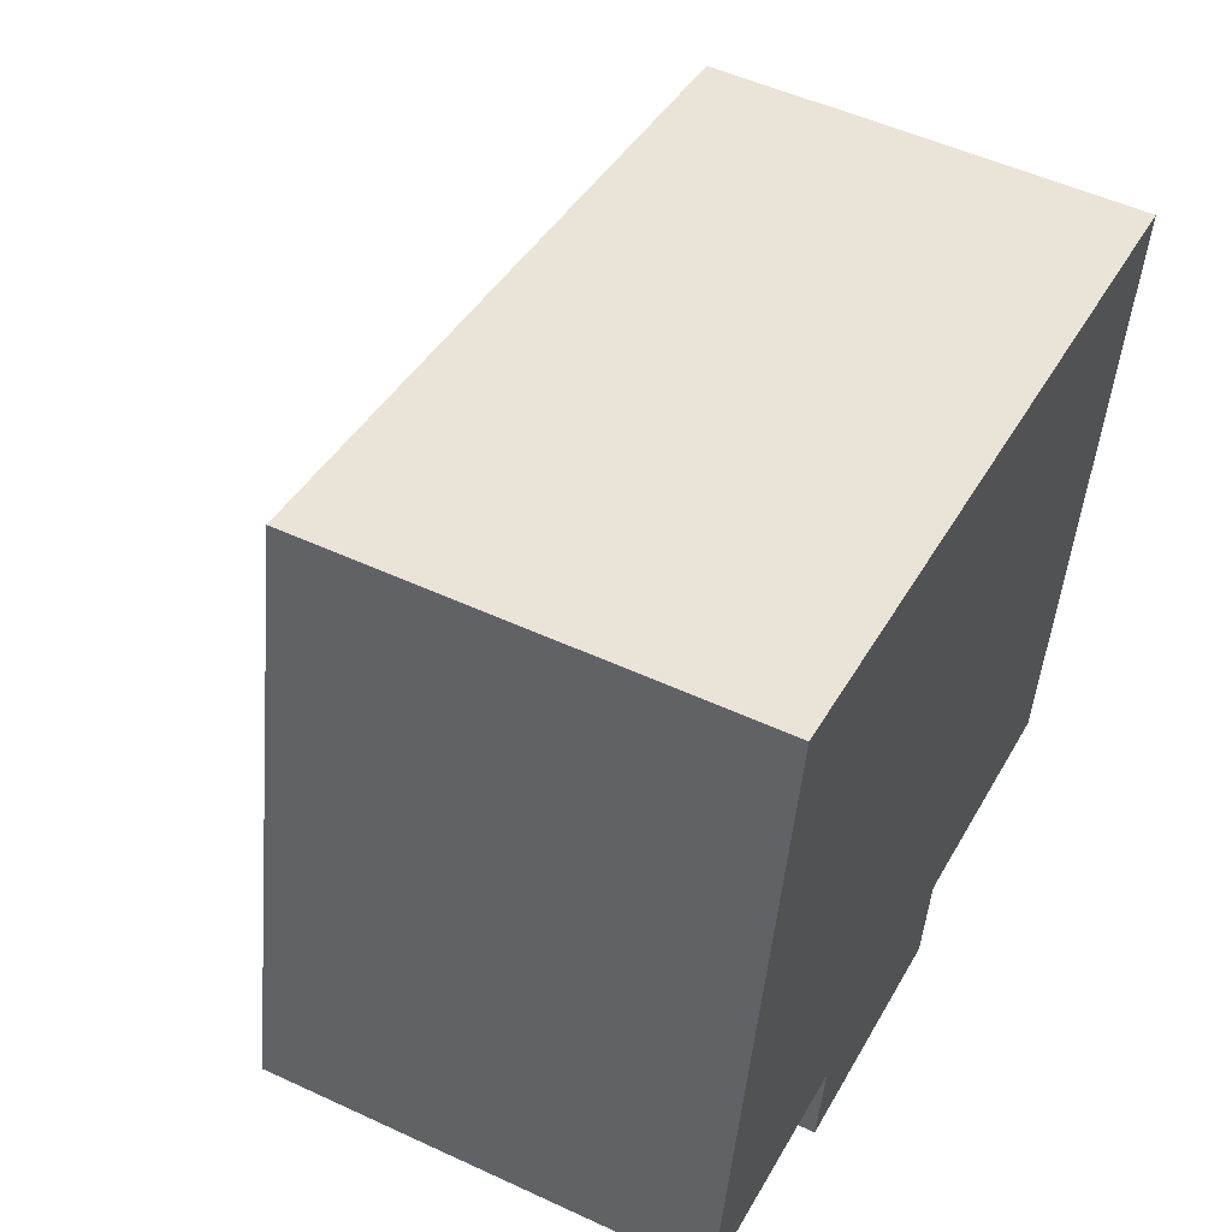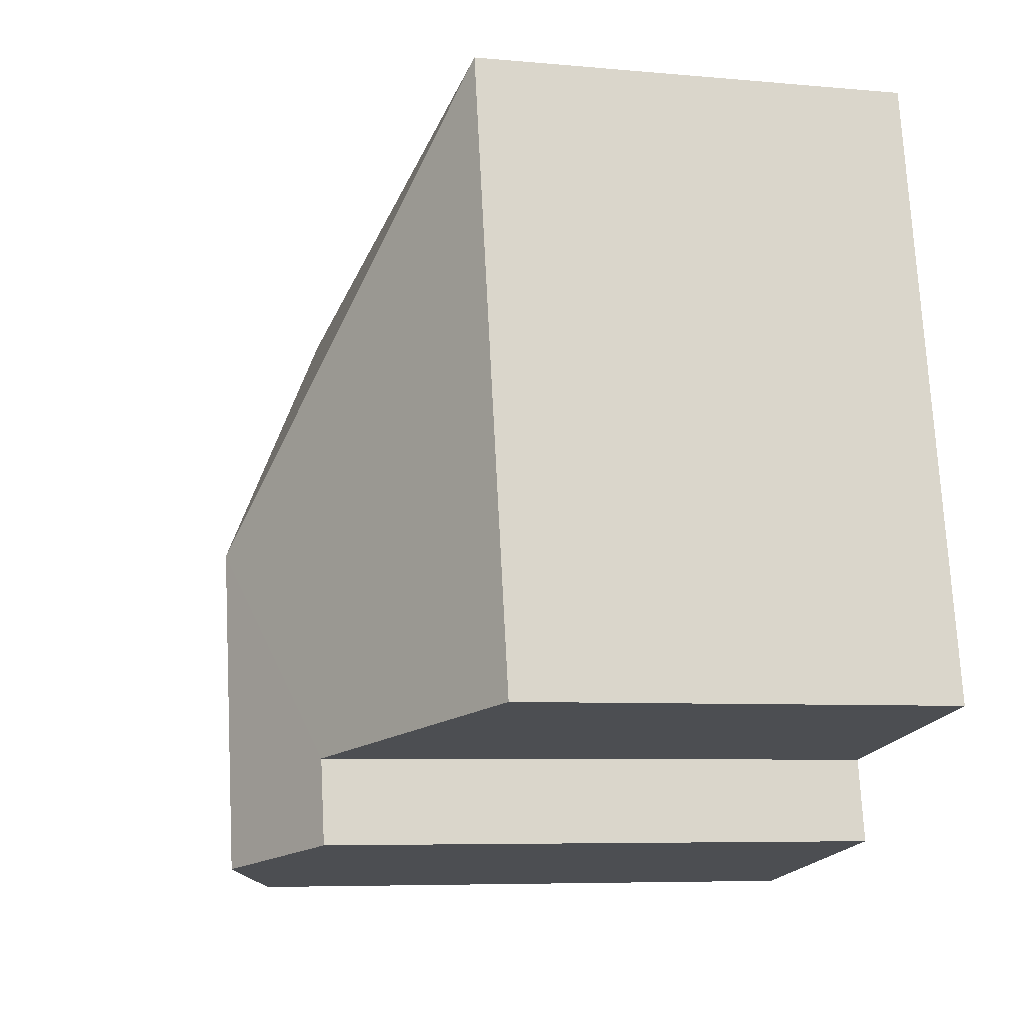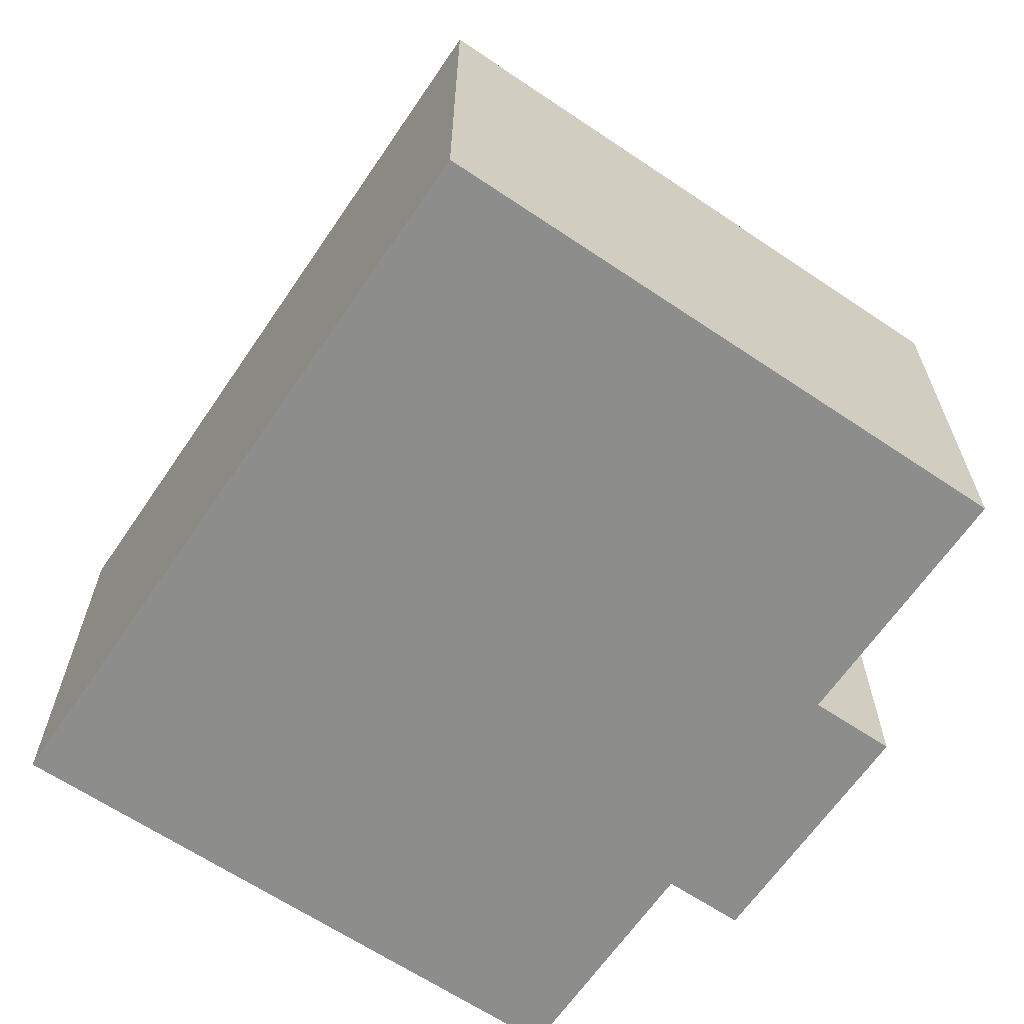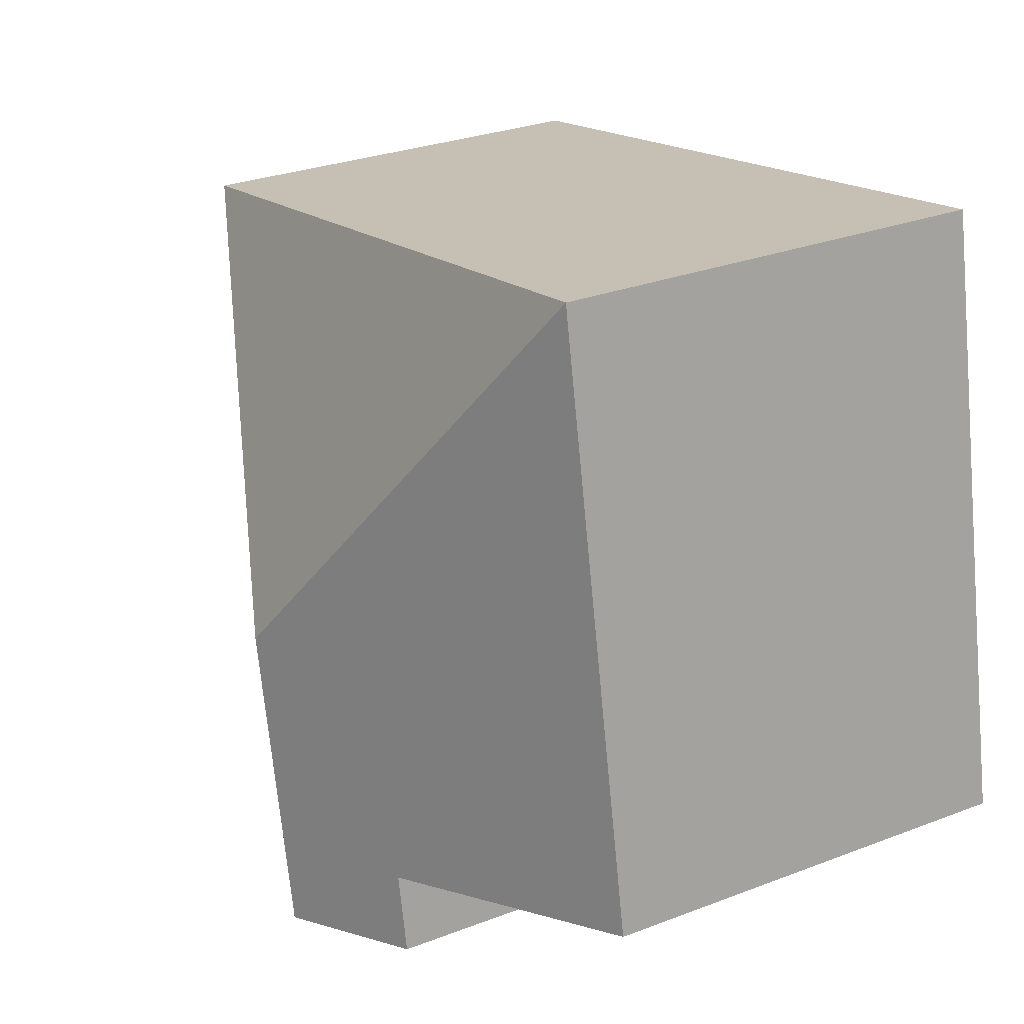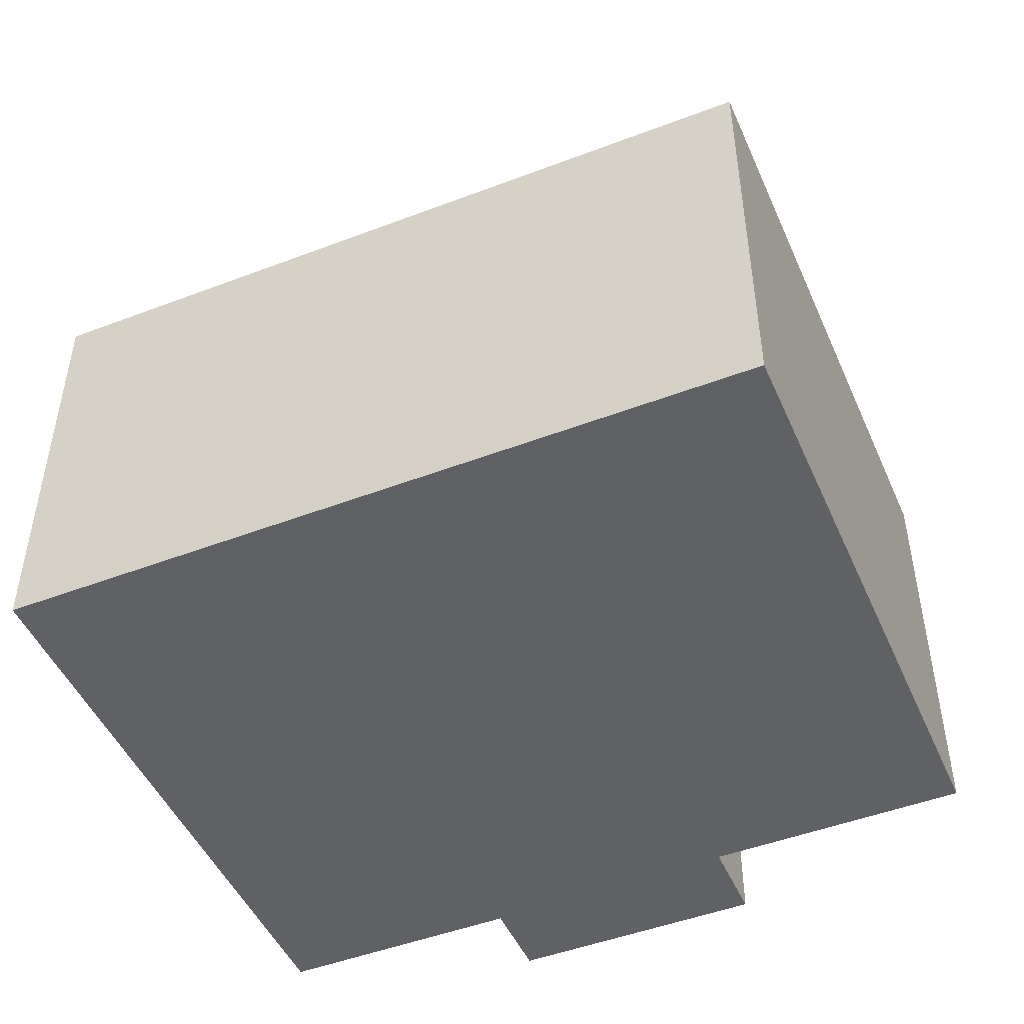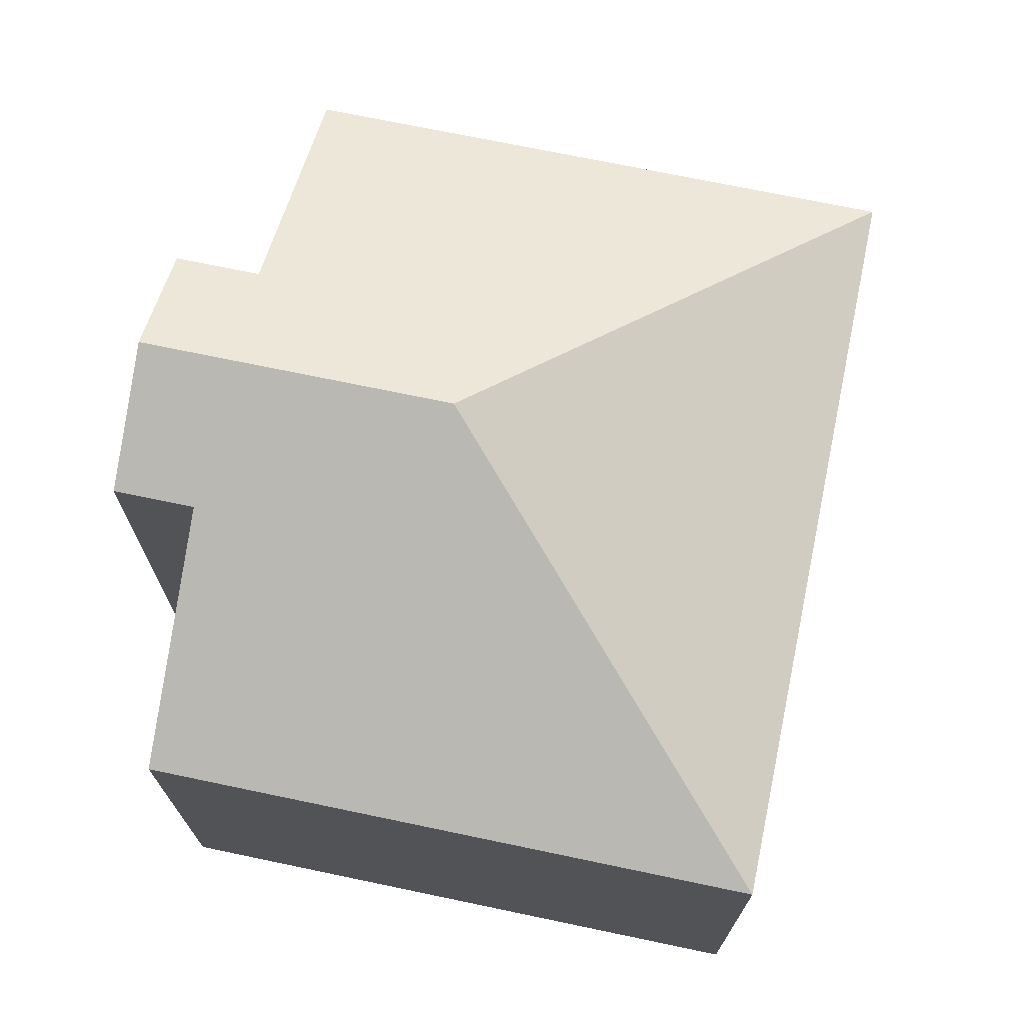
<metadata>
{"format":"obj","ext":"obj","renderer":"f3d","projection":"perspective","resolution":1024,"background":"white","views":[{"elev":51.7,"azim":-63.3,"up":"+Z"},{"elev":-6.3,"azim":-105.8,"up":"+Z"},{"elev":-64.4,"azim":66.9,"up":"+Y"},{"elev":29.0,"azim":-119.6,"up":"+Z"},{"elev":-48.2,"azim":34.2,"up":"+Y"},{"elev":71.4,"azim":-67.1,"up":"+Y"}]}
</metadata>
<code>
v  13.81 7.96 -2.622
v  7.734 11.29 2.927
v  15.98 7.96 8.473
v  9.072 10.24 -1.694
v  8.765 10.24 -3.261
v  6.606 11.29 -2.838
v  2.188 7.96 11.17
v  4.139 10.1 -2.355
v  4.43 10.1 -0.867
v  0 7.96 4.874e-16
v  9.072 1.037e-16 -1.694
v  13.81 1.606e-16 -2.622
v  8.765 1.997e-16 -3.261
v  4.139 1.442e-16 -2.355
v  6.606 1.738e-16 -2.838
v  4.43 5.309e-17 -0.867
v  0 0 0
v  15.98 -5.188e-16 8.473
v  2.188 -6.842e-16 11.17
g defaultobject
f 1 2 3
f 2 1 4
f 2 4 5
f 2 5 6
f 2 7 3
f 8 2 6
f 2 8 9
f 2 9 7
f 7 9 10
f 1 11 4
f 11 1 12
f 5 8 6
f 8 5 13
f 8 13 14
f 14 13 15
f 16 10 9
f 10 16 17
f 11 5 4
f 5 11 13
f 18 1 3
f 1 18 12
f 14 9 8
f 9 14 16
f 17 7 10
f 7 17 19
f 19 3 7
f 3 19 18
f 18 11 12
f 11 18 15
f 15 18 14
f 14 18 16
f 16 18 17
f 17 18 19
f 15 13 11

</code>
